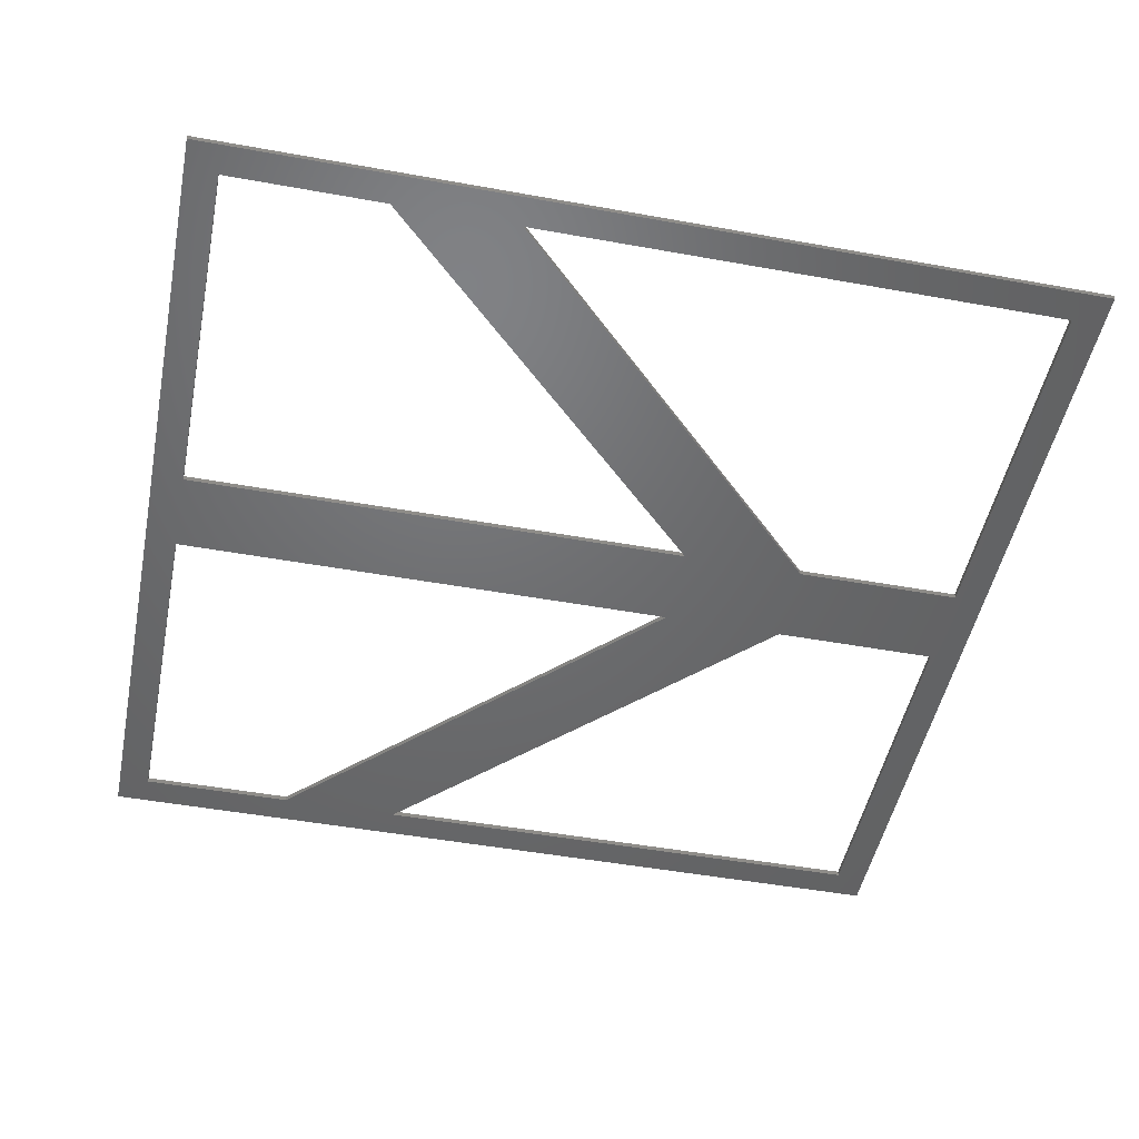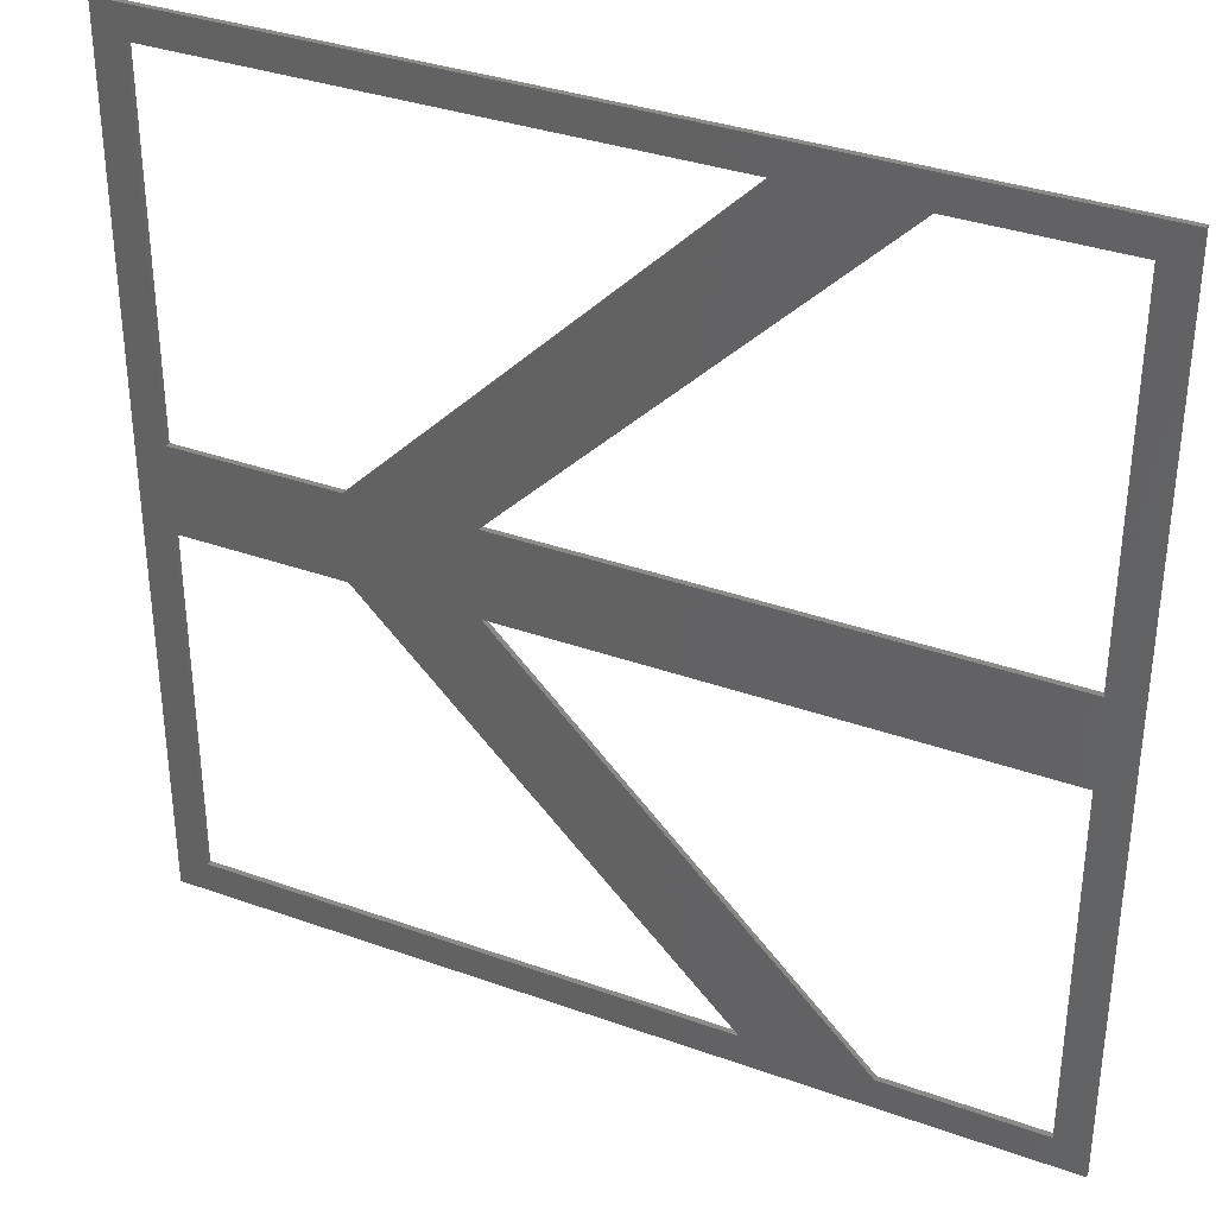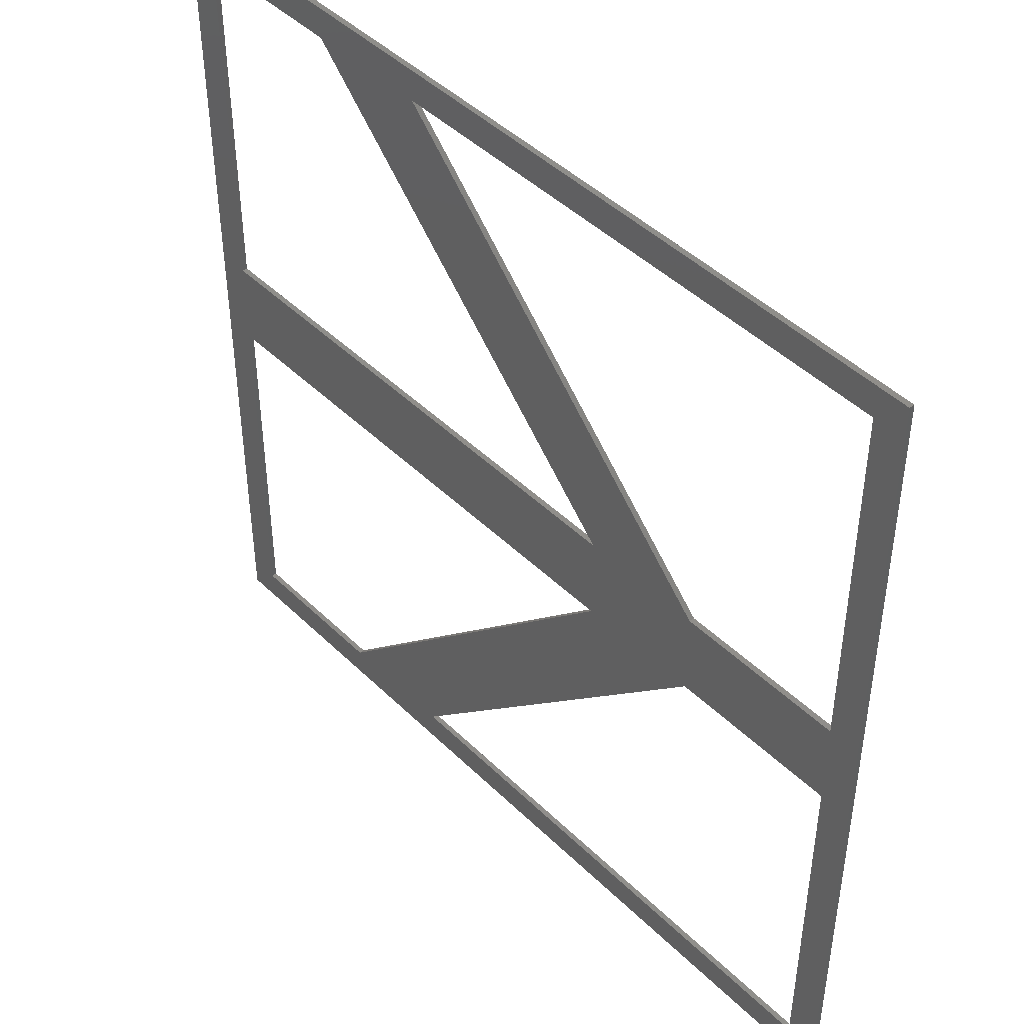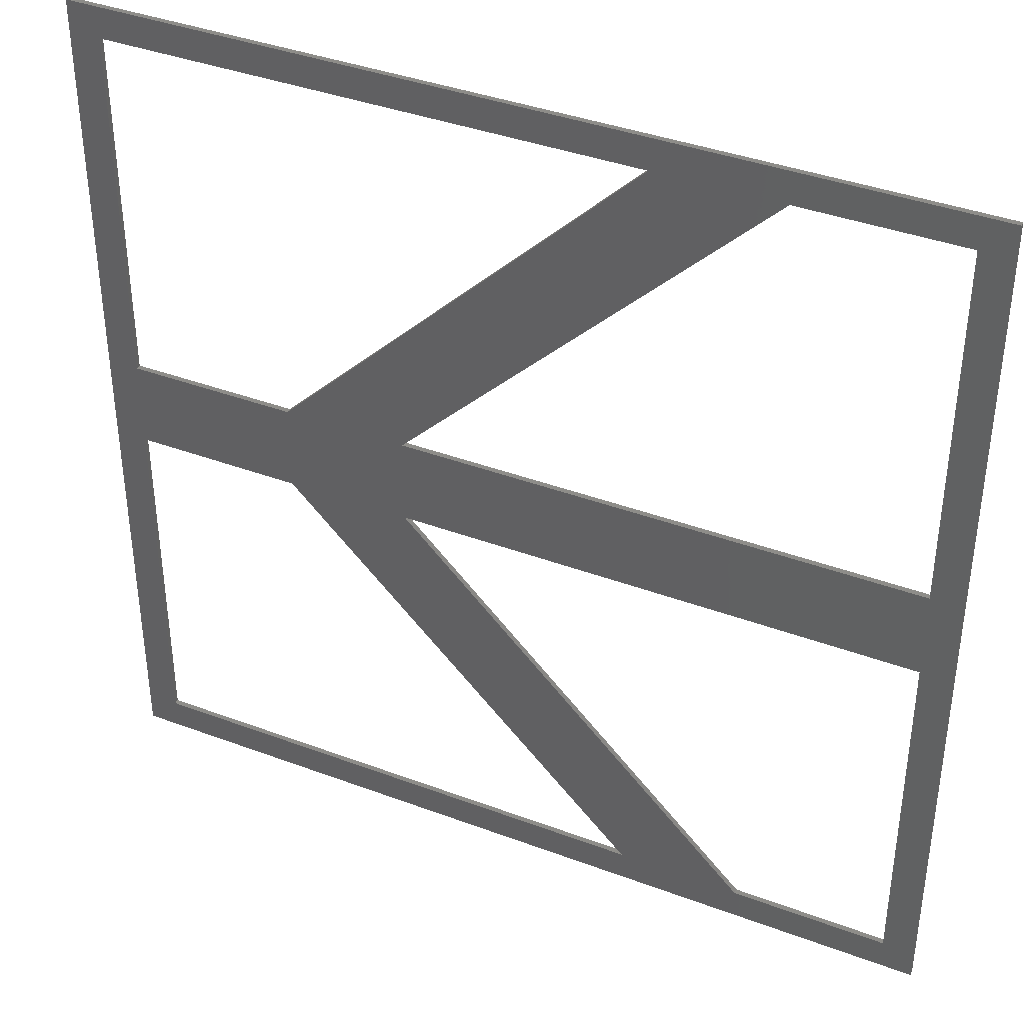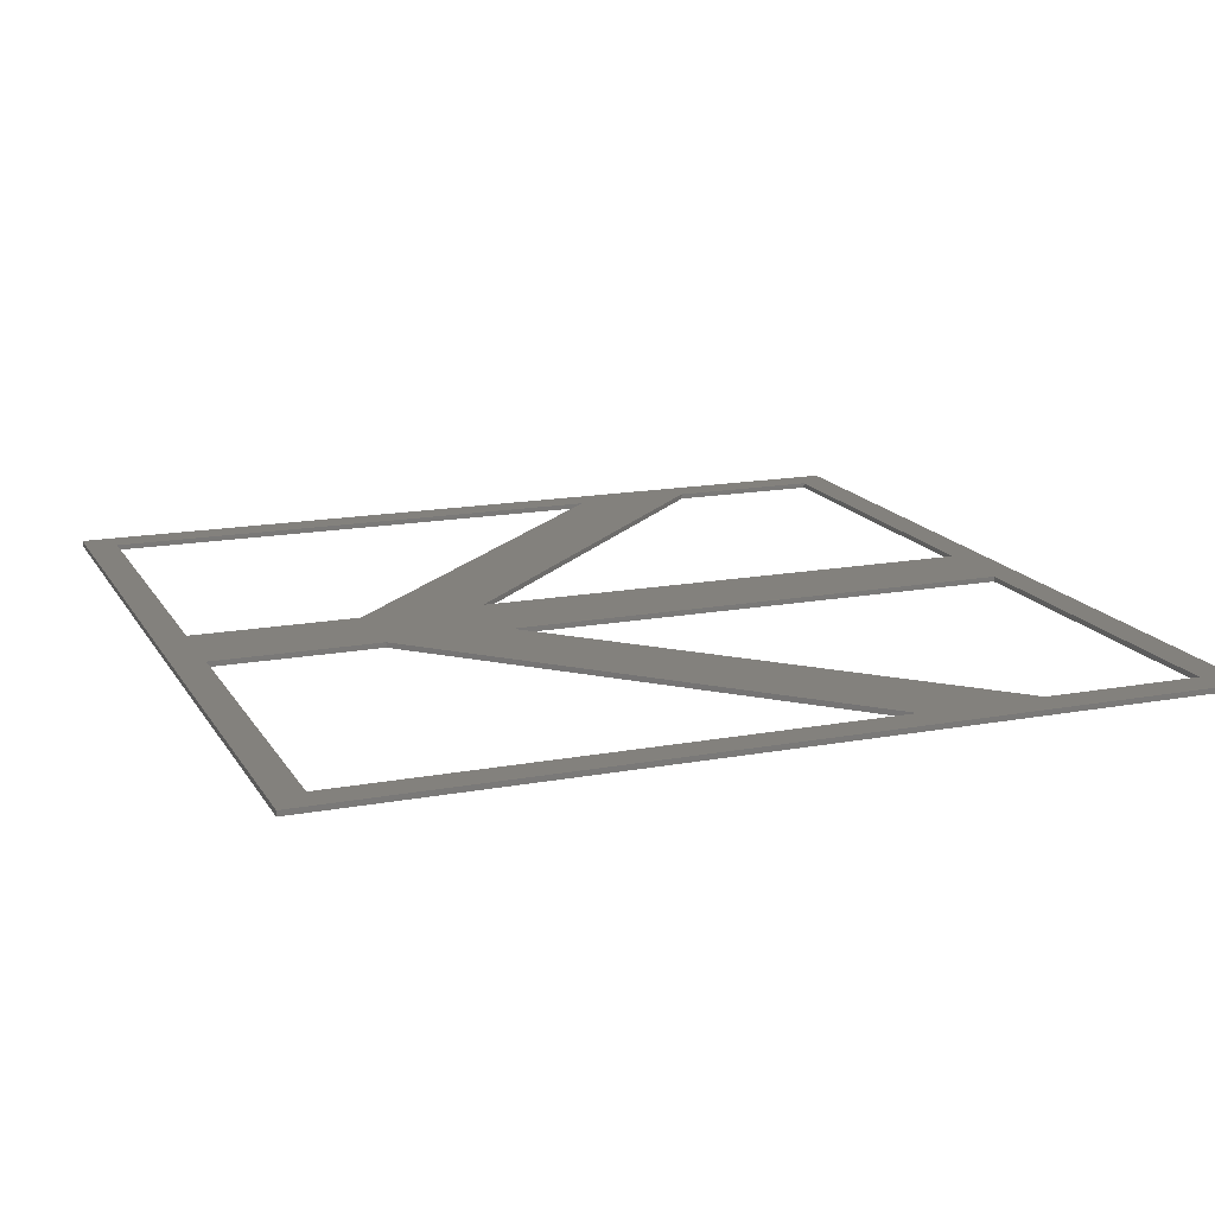
<metadata>
{"format":"stl","ext":"stl","renderer":"f3d","projection":"perspective","resolution":1024,"background":"white","views":[{"elev":-48.7,"azim":-11.4,"up":"+Z"},{"elev":34.8,"azim":-154.4,"up":"+Y"},{"elev":45.2,"azim":48.2,"up":"+Y"},{"elev":38.9,"azim":-154.8,"up":"+Y"},{"elev":16.0,"azim":158.9,"up":"+Z"}]}
</metadata>
<code>
# stl→obj: 50 verts, 112 faces
v 0 20 0
v 30.01 20 0
v 1.439 18 0
v 9.992 0 0
v 8.605 1.441 0
v -0.01593 0 0
v 1.426 1.441 0
v 25.18 18 0
v 9.992 0 0.24
v -0.01593 0 0.24
v 0 20 0.24
v 1.439 18 0.24
v 30.01 20 0.24
v 8.605 1.441 0.24
v 1.426 1.441 0.24
v 25.18 18 0.24
v 25.18 22 0
v -0.01593 40 0
v 1.426 38.56 0
v 9.992 40 0
v 8.605 38.56 0
v 1.439 22 0
v -0.01593 40 0.24
v 9.992 40 0.24
v 25.18 22 0.24
v 1.426 38.56 0.24
v 8.605 38.56 0.24
v 1.439 22 0.24
v 40 20 0
v 30.84 18 0
v 39.98 0 0
v 38.54 1.441 0
v 14.26 1.441 0
v 38.56 18 0
v 40 20 0.24
v 39.98 0 0.24
v 30.84 18 0.24
v 38.54 1.441 0.24
v 14.26 1.441 0.24
v 38.56 18 0.24
v 38.56 22 0
v 14.26 38.56 0
v 39.98 40 0
v 38.54 38.56 0
v 30.84 22 0
v 39.98 40 0.24
v 38.56 22 0.24
v 14.26 38.56 0.24
v 38.54 38.56 0.24
v 30.84 22 0.24
f 1 2 3
f 2 4 5
f 4 6 7
f 6 1 3
f 3 2 8
f 3 7 6
f 7 5 4
f 5 8 2
f 6 4 9
f 10 6 9
f 1 6 10
f 11 1 10
f 11 12 13
f 13 14 9
f 9 15 10
f 10 12 11
f 12 16 13
f 12 10 15
f 15 9 14
f 14 13 16
f 3 12 7
f 7 12 15
f 7 15 5
f 5 15 14
f 5 14 8
f 8 14 16
f 8 16 3
f 3 16 12
f 2 1 17
f 1 18 19
f 18 20 21
f 20 2 17
f 17 1 22
f 17 21 20
f 21 19 18
f 19 22 1
f 18 1 11
f 23 18 11
f 20 18 23
f 24 20 23
f 13 25 11
f 11 26 23
f 23 27 24
f 24 25 13
f 25 28 11
f 25 24 27
f 27 23 26
f 26 11 28
f 17 25 21
f 21 25 27
f 21 27 19
f 19 27 26
f 19 26 22
f 22 26 28
f 22 28 17
f 17 28 25
f 2 29 30
f 29 31 32
f 31 4 33
f 4 2 30
f 30 29 34
f 30 33 4
f 33 32 31
f 32 34 29
f 31 29 35
f 36 31 35
f 4 31 36
f 9 4 36
f 13 37 35
f 35 38 36
f 36 39 9
f 9 37 13
f 37 40 35
f 37 9 39
f 39 36 38
f 38 35 40
f 30 37 33
f 33 37 39
f 33 39 32
f 32 39 38
f 32 38 34
f 34 38 40
f 34 40 30
f 30 40 37
f 29 2 41
f 2 20 42
f 20 43 44
f 43 29 41
f 41 2 45
f 41 44 43
f 44 42 20
f 42 45 2
f 43 20 24
f 46 43 24
f 29 43 46
f 35 29 46
f 35 47 13
f 13 48 24
f 24 49 46
f 46 47 35
f 47 50 13
f 47 46 49
f 49 24 48
f 48 13 50
f 41 47 44
f 44 47 49
f 44 49 42
f 42 49 48
f 42 48 45
f 45 48 50
f 45 50 41
f 41 50 47

</code>
